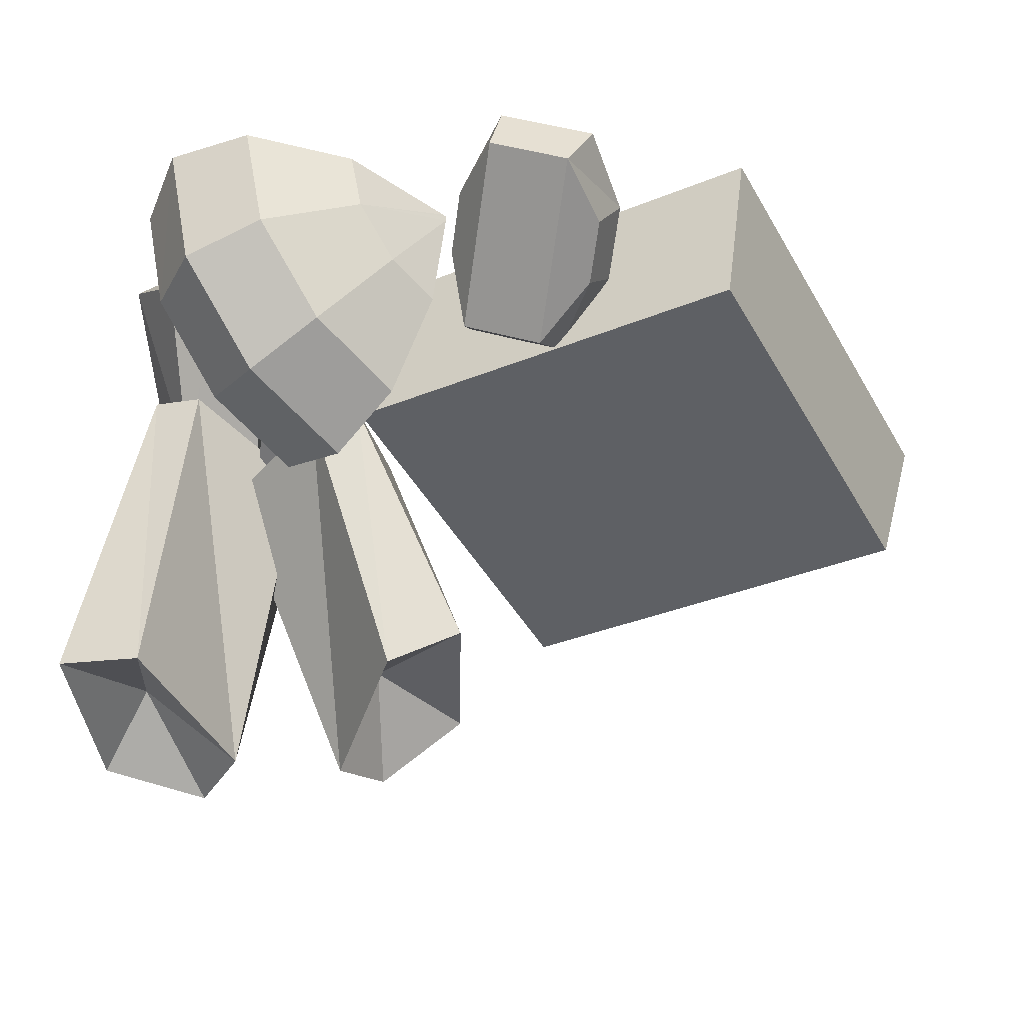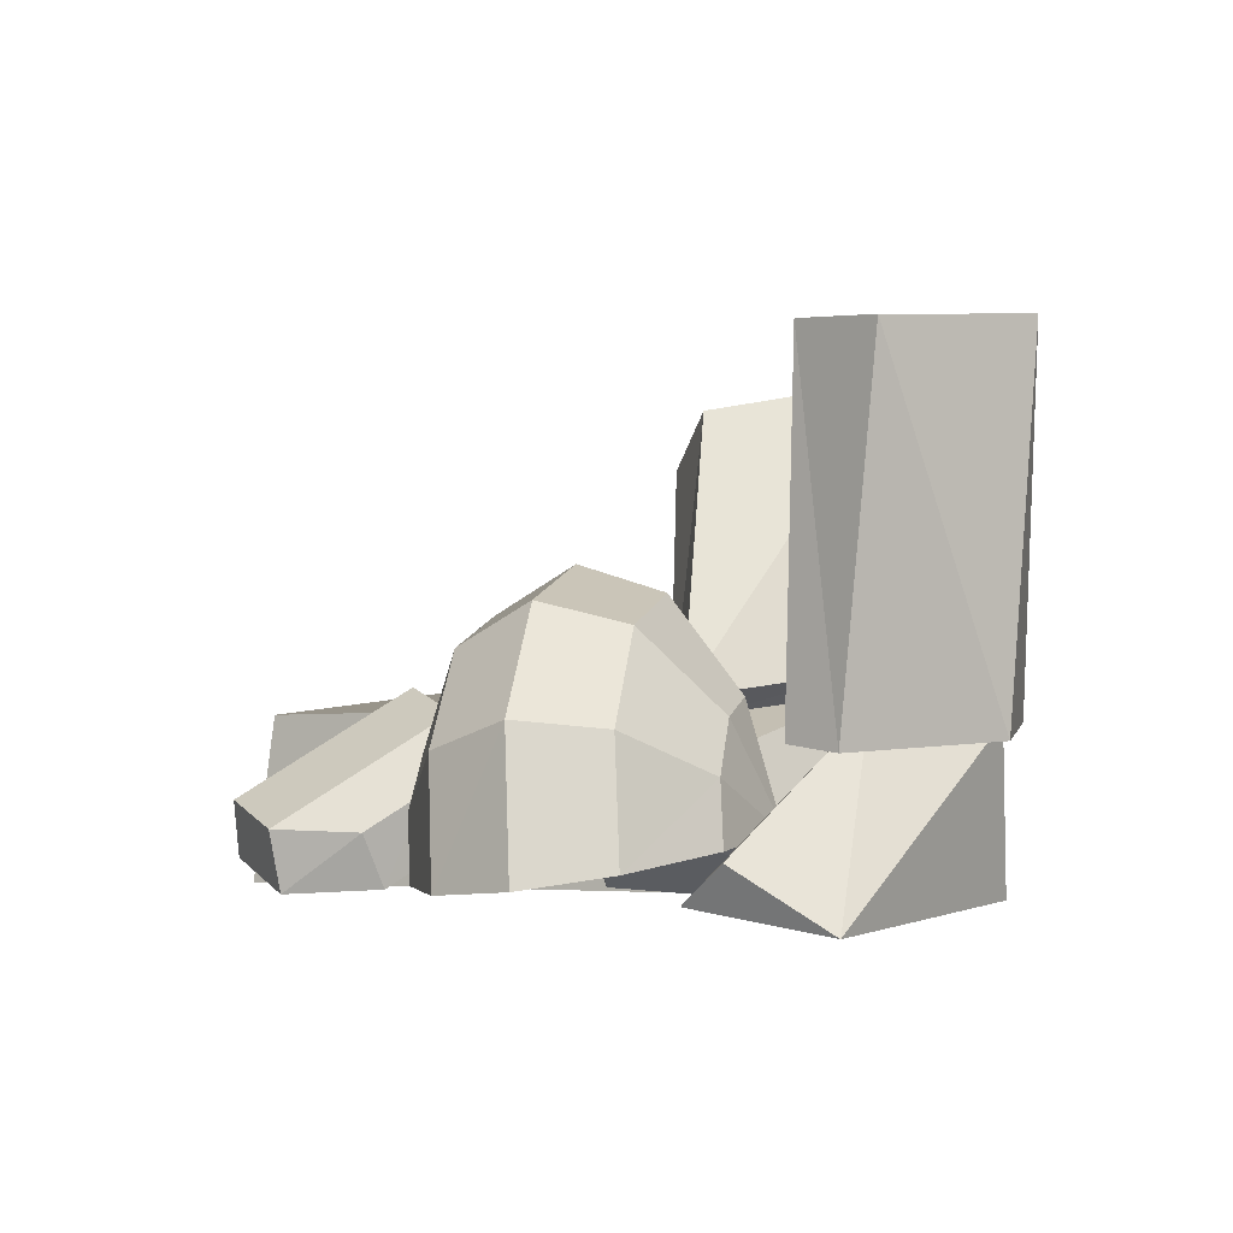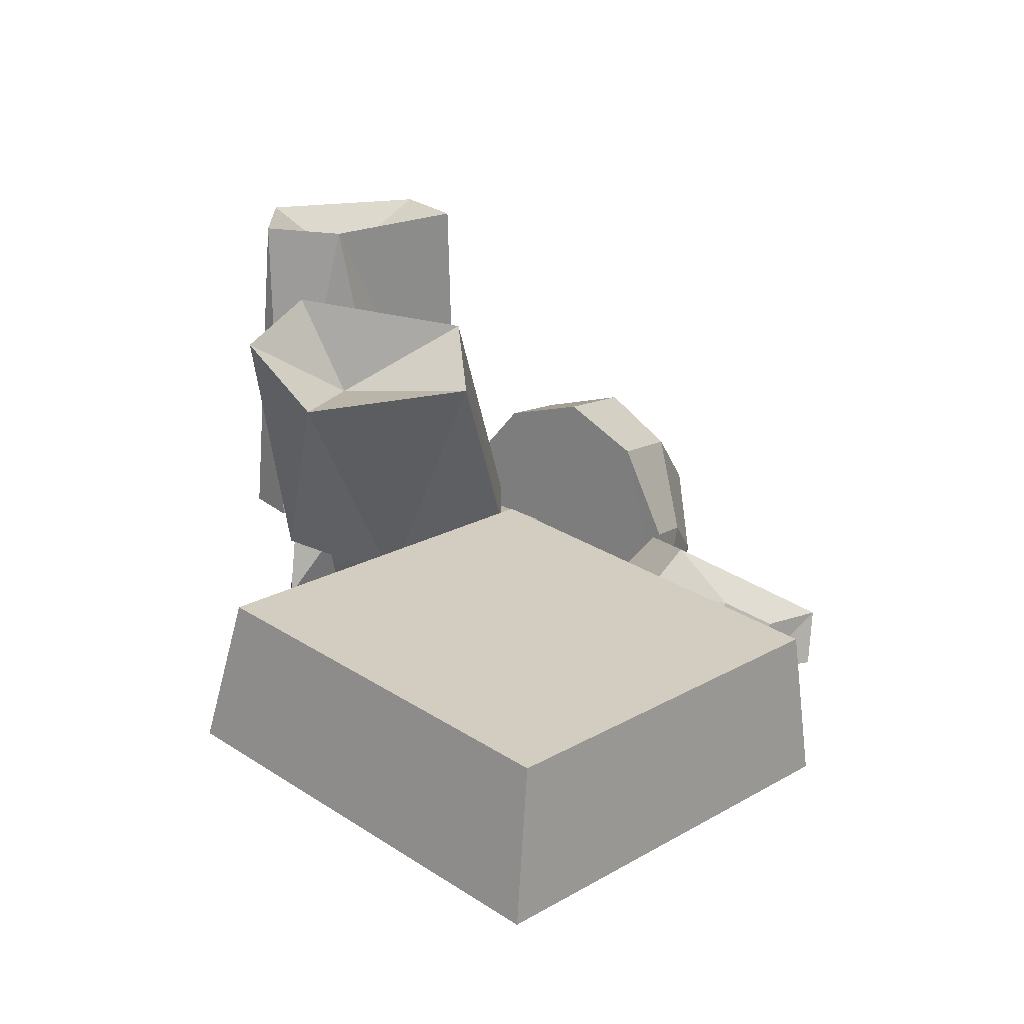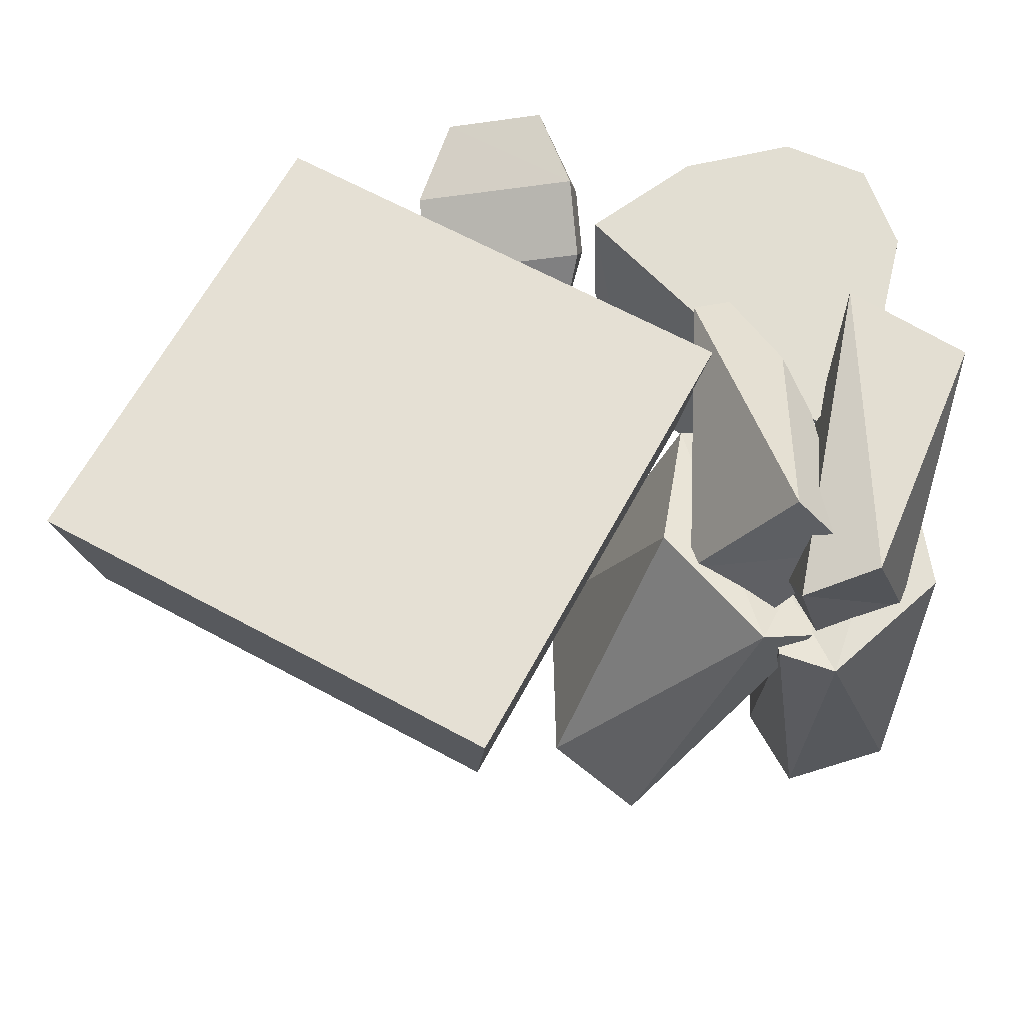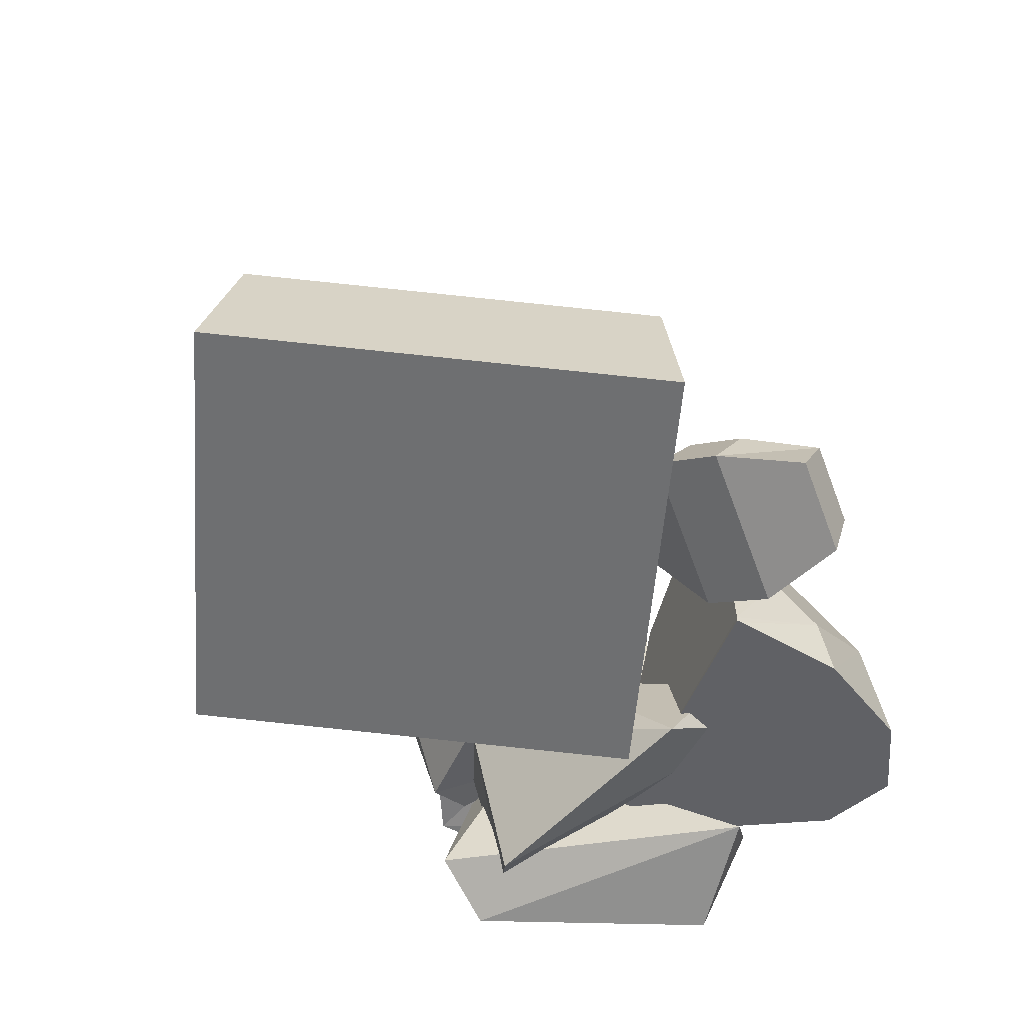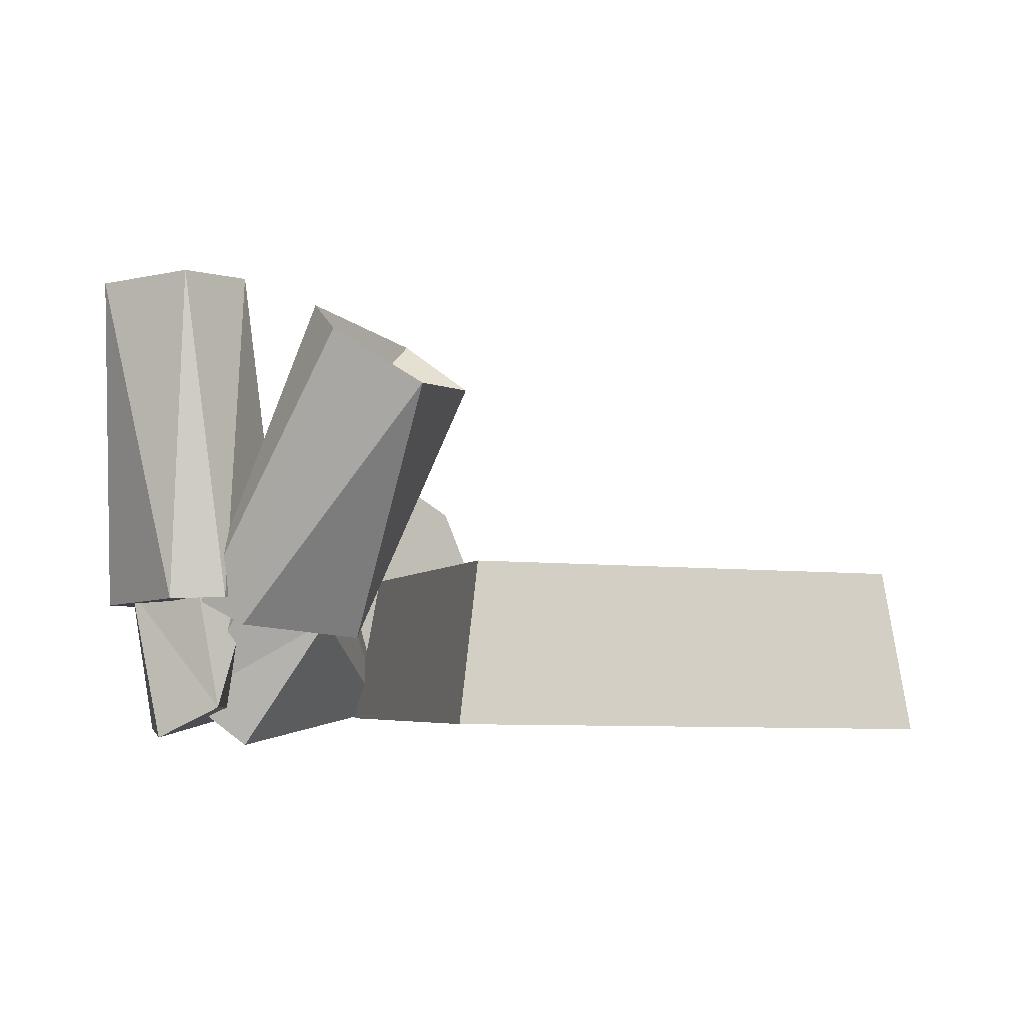
<metadata>
{"format":"obj","ext":"obj","renderer":"f3d","projection":"perspective","resolution":1024,"background":"white","views":[{"elev":51.1,"azim":-175.8,"up":"+Z"},{"elev":-0.5,"azim":61.9,"up":"+Y"},{"elev":25.4,"azim":-107.3,"up":"+Y"},{"elev":-28.6,"azim":-0.1,"up":"+Z"},{"elev":-56.7,"azim":-66.2,"up":"+Y"},{"elev":-1.1,"azim":-168.0,"up":"+Y"}]}
</metadata>
<code>
o GRDL
v -0.08406 0.2387 -0.3408
v -0.4634 0.07923 -0.1679
v 0.1305 0.0674 0.001265
v 0.1625 0.3046 0.0253
v 0.02658 0.08489 0.157
v 0.3175 0.1024 0.1504
v 0.2729 0.1901 -0.01332
v 0.2794 0.5086 -0.01784
v 0.1923 0.2026 -0.2389
v 0.1516 0.2226 0.005217
v 0.05405 0.4589 -0.07005
v 0.2227 0.1975 -0.2225
v 0.2369 0.5246 -0.2321
v 0.2016 0.141 0.1151
v 0.2497 0.09802 -0.1887
v 0.1297 0.2236 -0.0639
v 0.2616 0.07133 0.07019
v 0.2013 0.09463 -0.2335
v 0.2867 0.216 -0.0796
v 0.07602 0.3915 -0.1897
v 0.06779 0.4577 -0.2886
v 0.2292 0.1215 -0.0392
v -0.004653 0.1734 0.09281
v -0.02622 0.06503 0.2729
v -0.09199 0.1964 0.09619
v -0.1136 0.08802 0.2763
v -0.2571 0.05272 0.2112
v -0.07582 0.09391 -0.3778
v 0.08694 0.1597 -0.1409
v 0.3401 0.1918 -0.1713
v 0.1035 0.2146 0.003832
v -0.4364 0.2253 -0.1499
v -0.2488 0.2012 0.1947
v 0.1159 0.07281 0.05406
v 0.3583 0.05317 -0.007509
v 0.06001 0.2875 0.1246
v 0.2151 0.08386 0.2495
v 0.1799 0.2084 -0.198
v 0.1123 0.177 -0.1635
v 0.2316 0.2203 -0.2125
v 0.3085 0.205 -0.1883
v 0.3571 0.5045 -0.04095
v -0.01168 0.4127 -0.08116
v -0.008183 0.4081 -0.2465
v 0.3327 0.5171 -0.2041
v 0.1052 0.4873 -0.2251
v 0.2367 0.2431 -0.103
v 0.1993 0.5234 -0.1621
v 0.1759 0.2087 -0.1114
v 0.2162 0.231 -0.135
v 0.1961 0.2127 -0.1456
v -0.01928 0.1179 0.2858
v -0.09267 0.1372 0.2886
v 0.2944 0.4627 -0.1407
v -0.07455 0.2283 0.1372
v -0.001152 0.2089 0.1344
v 0.3075 0.1066 0.0606
v 0.1466 0.156 0.1011
v 0.1883 0.1869 0.2396
v 0.198 0.05163 -0.163
v 0.2672 0.06288 -0.2218
v 0.2908 0.204 0.1404
v 0.1756 0.1758 -0.2351
v 0.2424 0.2016 -0.2572
v 0.1099 0.198 -0.006591
v 0.3189 0.1846 -0.03157
v 0.2574 0.2113 0.2112
v 0.2886 0.09149 0.2227
v 0.009696 0.1039 0.1354
v -0.1427 0.1062 0.2011
v 0.1085 0.3278 0.07758
v 0.1893 0.2979 0.1558
v 0.01586 0.1449 0.1674
v -0.1244 0.1499 0.223
v 0.2318 0.279 0.0924
v 0.1293 0.2619 0.1917
v 0.1167 0.08152 0.2237
v 0.294 0.1136 0.05195
v 0.02994 0.1947 0.1537
v 0.2074 0.2244 -0.01827
v 0.002525 0.0678 0.1954
v -0.1355 0.1424 0.1411
v 0.2795 0.167 0.04619
v 0.009818 0.1146 0.2178
v -0.1184 0.1803 0.1726
v 0.102 0.1374 0.2182
v 0.2454 0.2103 0.01851
v 0.06792 0.1807 0.1905
v 0.02673 0.09033 0.1572
v 0.2284 0.1268 -0.03807
v 0.2316 0.1213 -0.03603
v 0.02971 0.08474 0.1595
v -0.007195 0.1786 0.1849
v -0.08059 0.1979 0.1877
v -0.01324 0.1482 0.2353
v -0.08663 0.1676 0.2382
f 92 91 6
f 76 86 59
f 4 22 89
f 90 87 83
f 23 82 25
f 56 94 93
f 26 81 24
f 53 95 96
f 72 67 75
f 71 4 89
f 6 37 92
f 75 67 62
f 52 26 24
f 24 84 52
f 53 96 74
f 26 52 53
f 55 23 25
f 25 85 55
f 56 93 73
f 23 55 56
f 77 37 59
f 37 68 67
f 62 67 68
f 87 62 83
f 67 59 37
f 72 59 67
f 68 6 62
f 6 68 37
f 82 23 69
f 56 69 23
f 81 26 70
f 53 70 26
f 89 36 71
f 76 59 72
f 71 72 75
f 76 72 71
f 69 56 73
f 84 24 81
f 70 53 74
f 85 25 82
f 75 4 71
f 75 62 87
f 88 86 76
f 71 36 76
f 37 77 92
f 89 86 88
f 91 78 6
f 83 62 6
f 76 36 79
f 36 89 79
f 80 4 75
f 22 4 80
f 70 69 81
f 73 81 69
f 69 70 82
f 74 82 70
f 6 78 83
f 78 91 83
f 73 95 84
f 81 73 84
f 74 94 85
f 82 74 85
f 92 77 86
f 59 86 77
f 90 80 87
f 75 87 80
f 79 88 76
f 79 89 88
f 86 89 5
f 22 5 89
f 83 22 90
f 80 90 22
f 83 91 22
f 5 22 91
f 5 92 86
f 92 5 91
f 93 96 95
f 95 73 93
f 55 85 94
f 94 56 55
f 95 53 52
f 52 84 95
f 94 74 96
f 96 93 94
f 28 3 27
f 31 1 32
f 7 48 49
f 30 42 66
f 47 46 10
f 65 43 29
f 8 48 7
f 42 30 45
f 34 16 39
f 16 14 50
f 41 19 35
f 51 17 19
f 44 29 43
f 10 46 11
f 20 11 46
f 20 44 43
f 27 2 28
f 32 33 31
f 1 28 2
f 3 28 1
f 63 29 44
f 65 29 63
f 45 30 64
f 64 30 66
f 27 3 31
f 1 31 3
f 2 32 1
f 33 32 2
f 31 33 27
f 2 27 33
f 34 60 14
f 58 16 34
f 17 61 35
f 35 19 57
f 15 50 14
f 39 60 34
f 39 38 15
f 17 51 18
f 35 61 41
f 18 40 41
f 42 8 66
f 42 54 8
f 65 11 43
f 11 20 43
f 44 21 63
f 21 44 20
f 42 45 54
f 64 13 45
f 21 46 12
f 46 21 20
f 46 47 12
f 47 65 63
f 9 48 13
f 48 8 54
f 9 49 48
f 64 66 49
f 50 15 38
f 40 18 51
f 54 13 48
f 54 45 13
f 17 35 57
f 19 17 57
f 58 34 14
f 58 14 16
f 14 60 15
f 15 60 39
f 18 61 17
f 41 61 18
f 12 63 21
f 63 12 47
f 13 64 9
f 49 9 64
f 65 10 11
f 47 10 65
f 8 7 66
f 66 7 49

</code>
